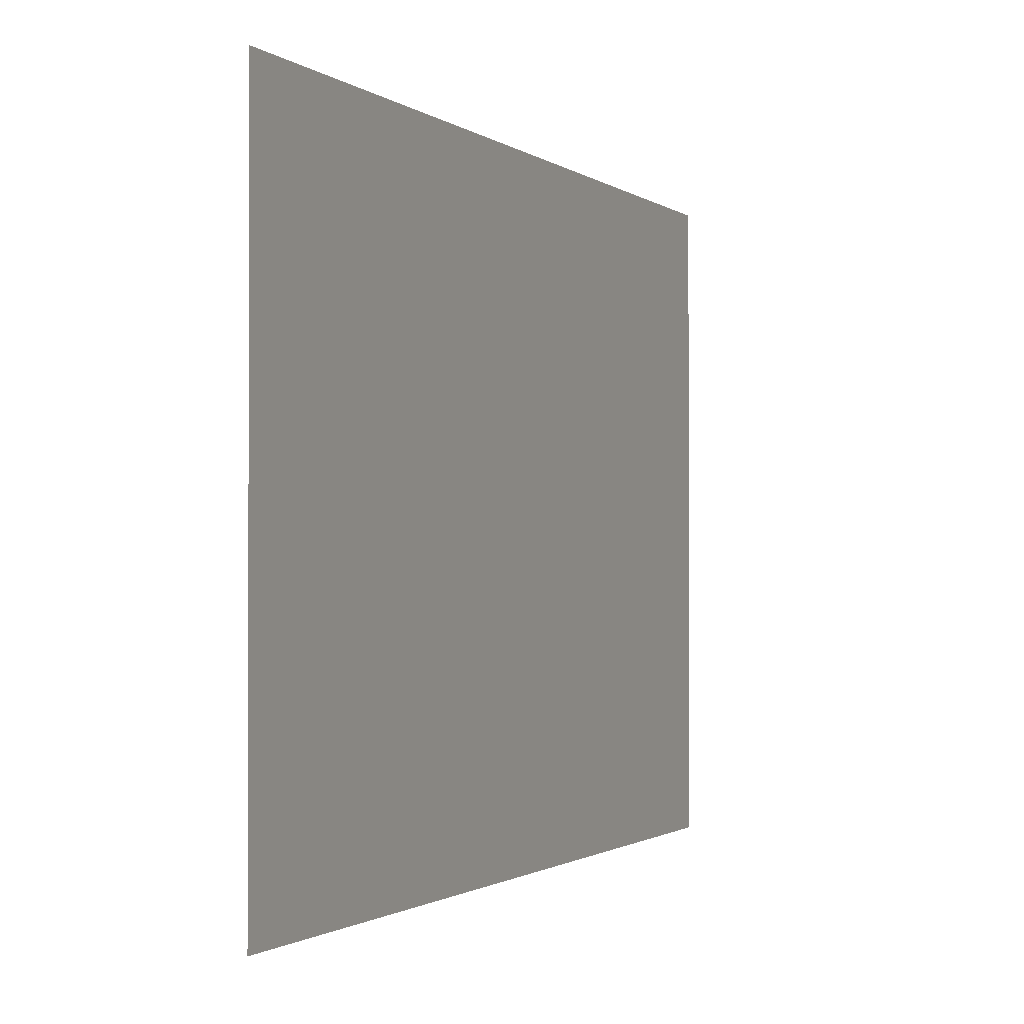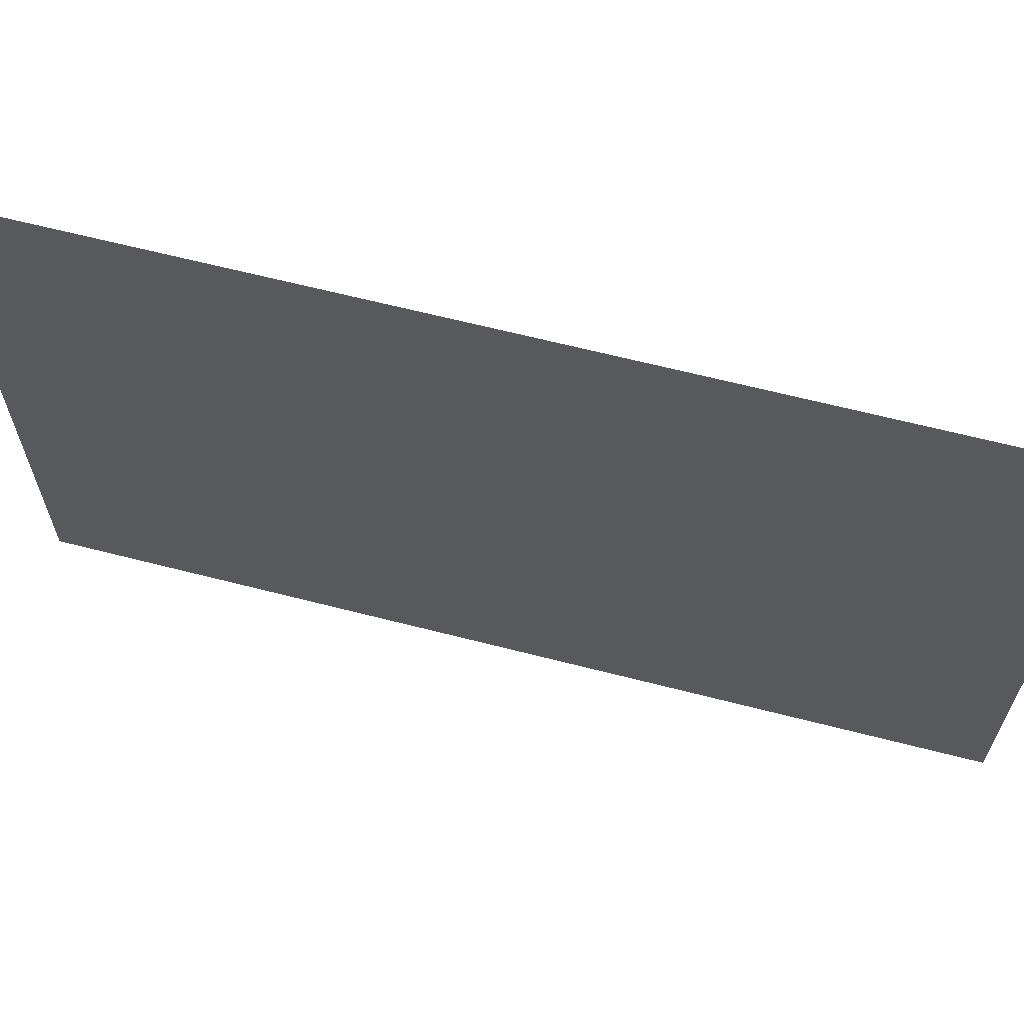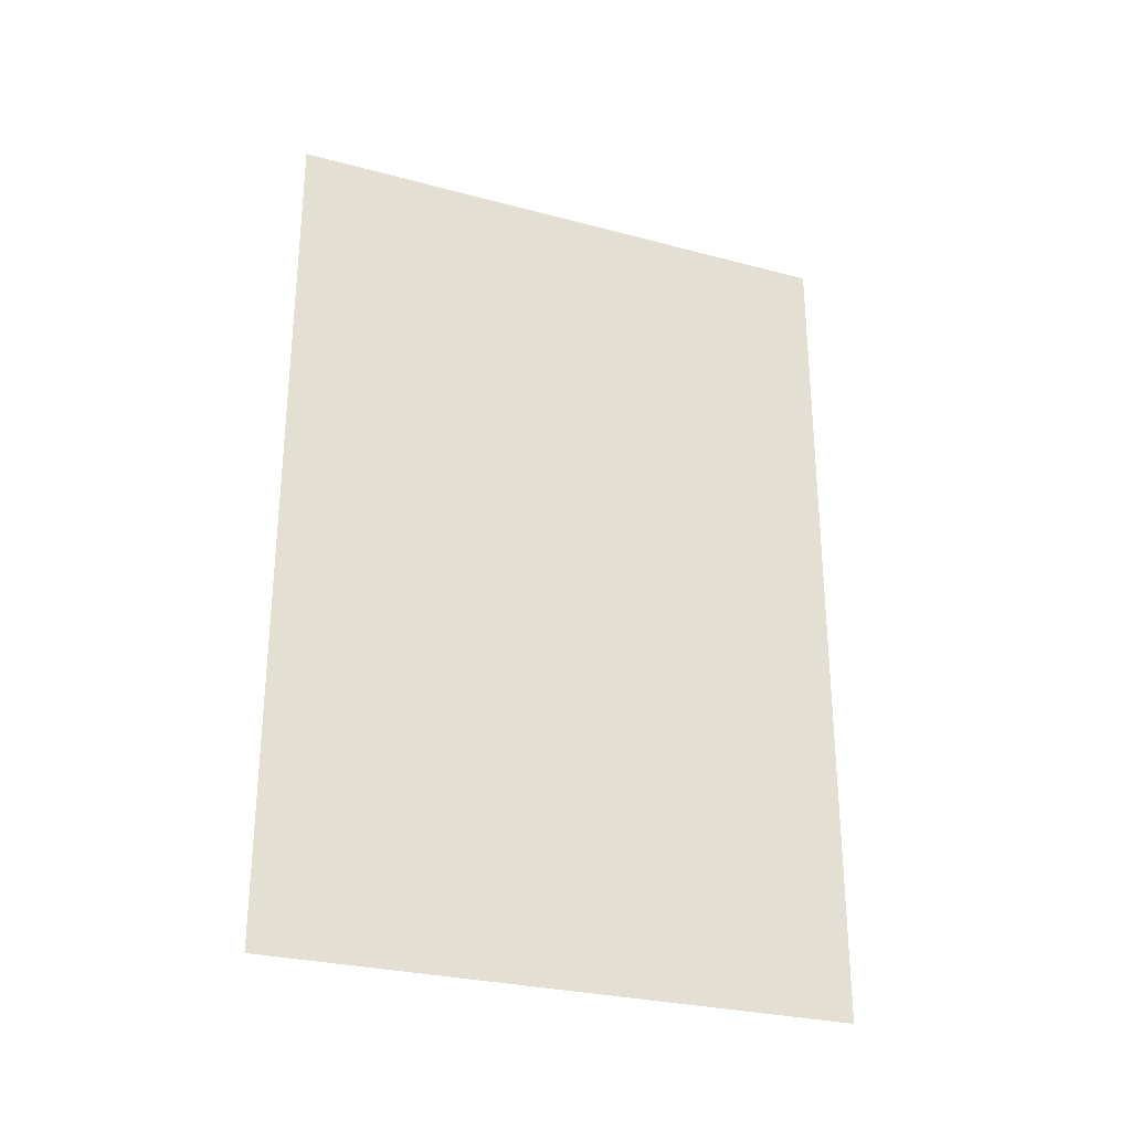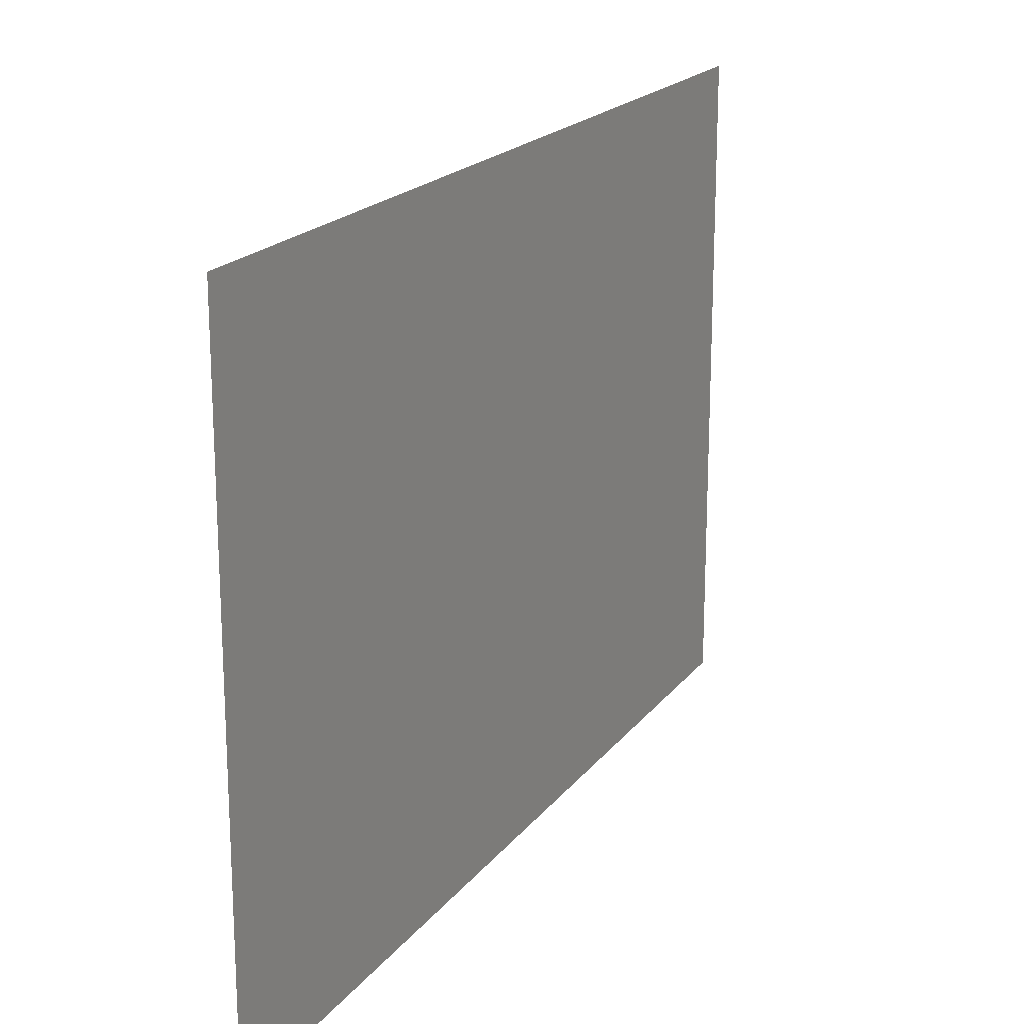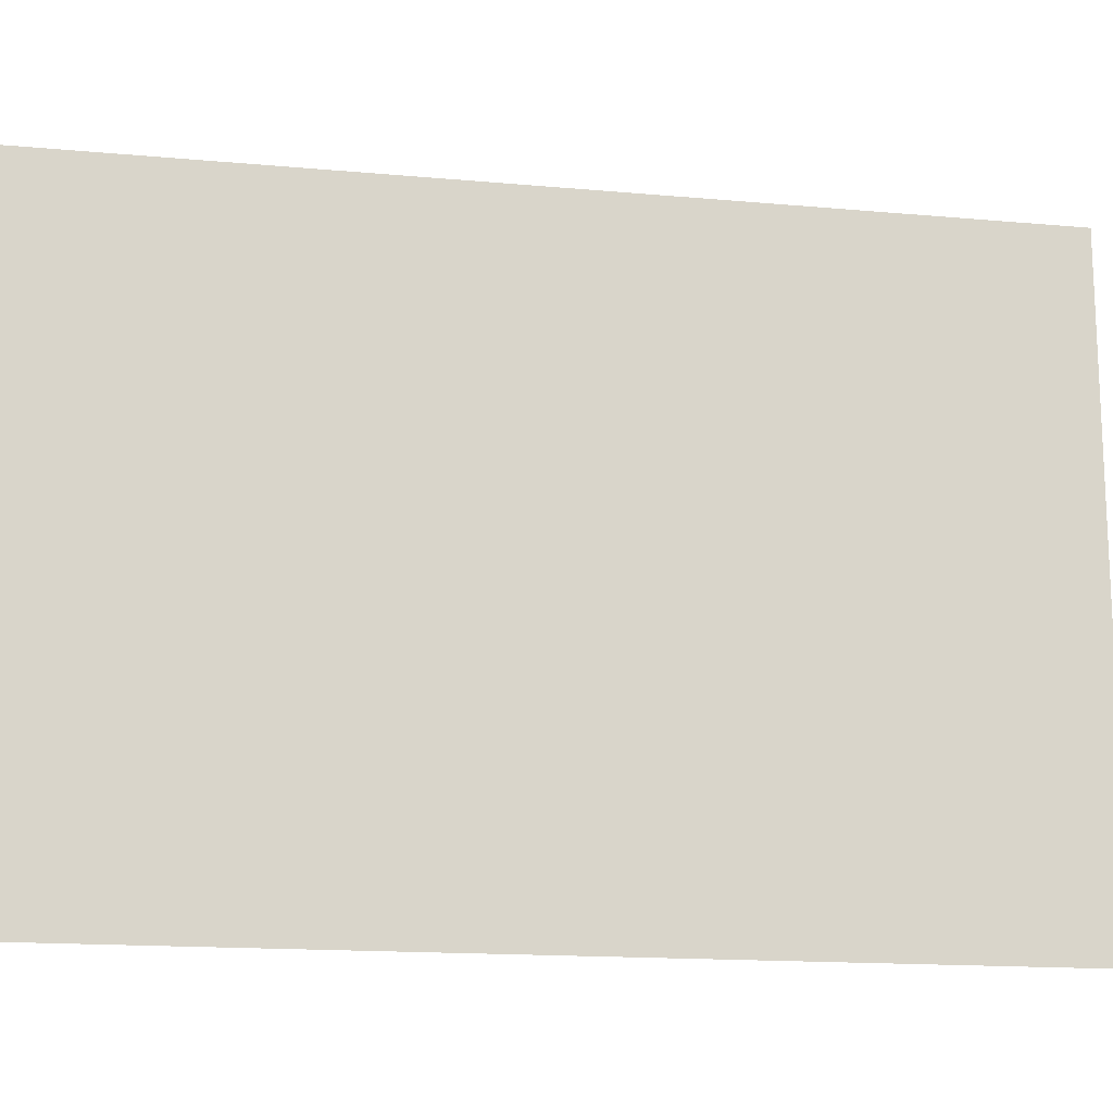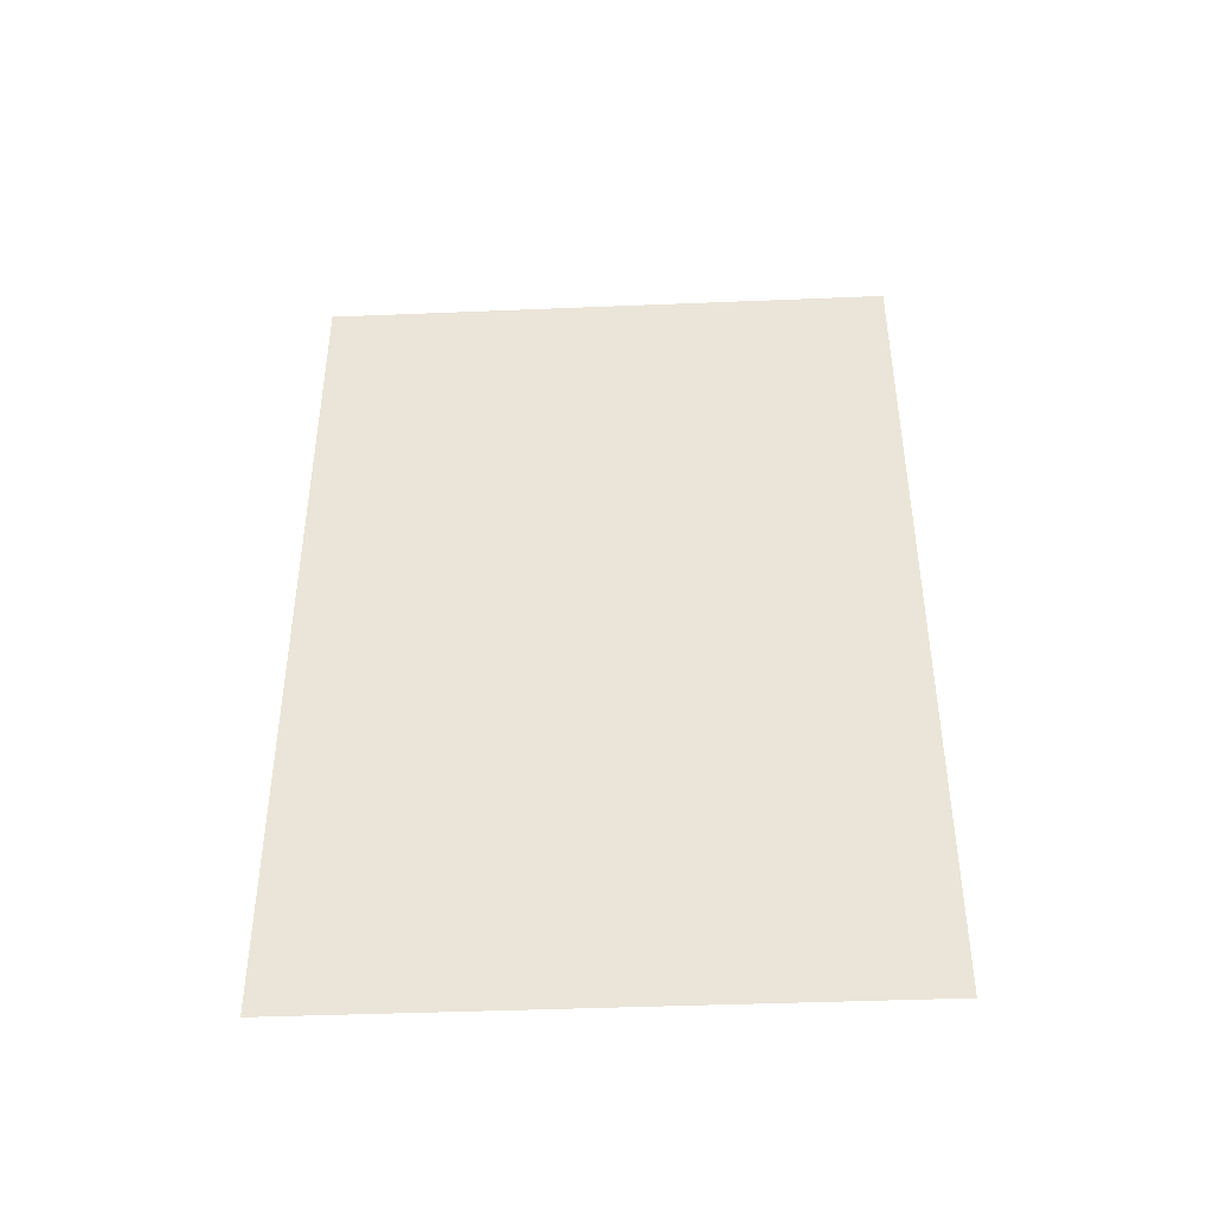
<metadata>
{"format":"obj","ext":"obj","renderer":"f3d","projection":"perspective","resolution":1024,"background":"white","views":[{"elev":-1.2,"azim":-156.9,"up":"+Y"},{"elev":64.8,"azim":104.5,"up":"+Y"},{"elev":-28.3,"azim":68.1,"up":"+Z"},{"elev":19.3,"azim":25.8,"up":"+Y"},{"elev":-15.4,"azim":-100.9,"up":"+Y"},{"elev":-42.4,"azim":-87.2,"up":"+Z"}]}
</metadata>
<code>
v 0.022 -0.0475 0.07
v 0.022 -0.0475 -0.07
v 0.022 0.0475 0.07
v 0.02201 0.0475 -0.07
f 3 2 4
f 3 1 2

</code>
